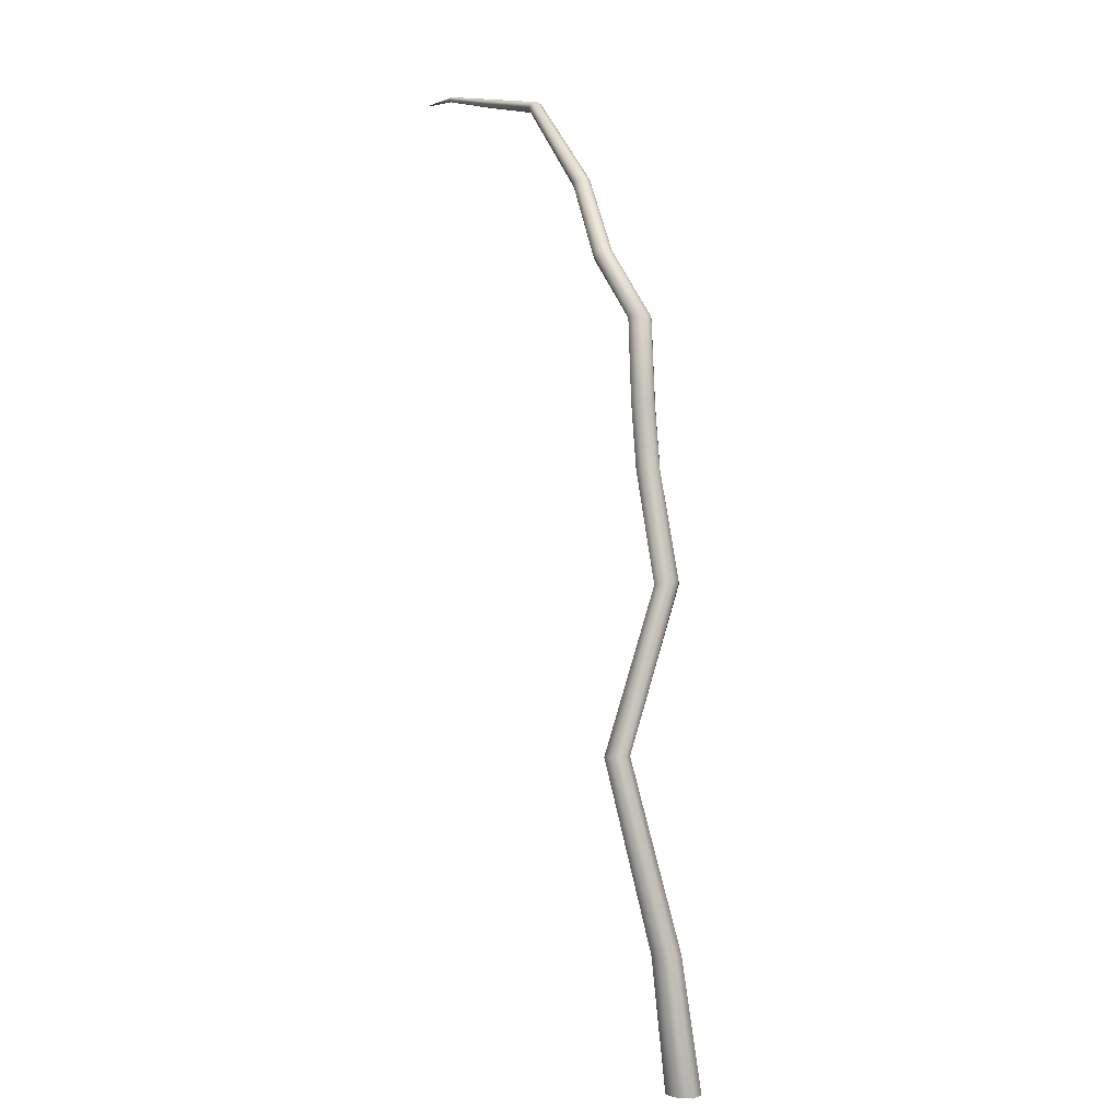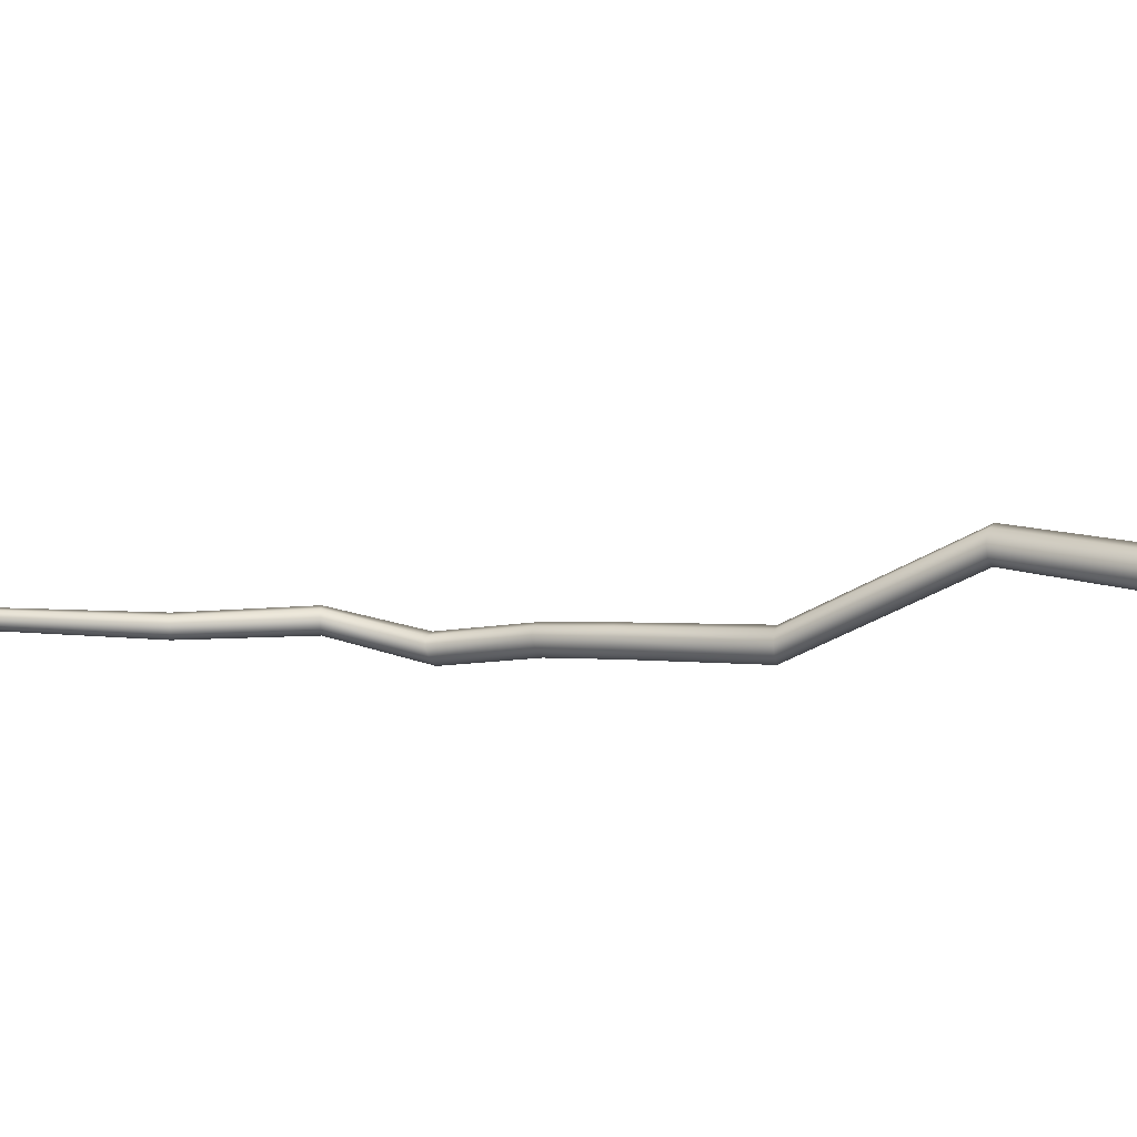
<metadata>
{"format":"obj","ext":"obj","renderer":"f3d","projection":"perspective","resolution":1024,"background":"white","views":[{"elev":1.8,"azim":67.4,"up":"+Y"},{"elev":-9.6,"azim":-55.2,"up":"+Z"}]}
</metadata>
<code>
g default
v 0.02647 -0.2153 0.2251
v 0.4143 -0.2153 -0.1049
v 0.02647 -0.2153 -0.4349
v -0.3614 -0.2153 -0.1049
v 0.04545 5.608 1.38
v 0.2902 5.63 1.124
v -0.04421 5.595 0.8748
v -0.2302 5.575 1.127
v -0.2283 11.55 0.7673
v -0.009153 11.57 0.5539
v -0.1827 11.51 0.3428
v -0.4311 11.5 0.5539
v -1.108 14.11 1.084
v -0.9515 14.2 0.8996
v -1.106 14.1 0.7152
v -1.262 14.01 0.8993
v -7.799 17.69 1.789
v -1.211 14.04 1.022
v -1.004 14.17 1.022
v -1.003 14.17 0.7768
v -1.21 14.04 0.7765
v -2.263 15.49 0.9718
v -2.397 15.39 0.8028
v -2.12 15.58 0.8057
v -2.254 15.48 0.6367
v -4.506 17.2 0.9153
v -4.604 17.11 0.7822
v -4.409 17.28 0.7881
v -4.506 17.2 0.655
v -7.13 17.79 1.497
v -7.149 17.74 1.548
v -7.16 17.75 1.441
v -7.179 17.7 1.491
v -5.978 17.58 1.1
v -6.033 17.5 1.191
v -6.049 17.52 1.004
v -6.104 17.44 1.095
v -0.2321 -0.2153 0.1151
v 0.3607 2.274 0.6543
v -0.1283 5.588 1.296
v 0.03387 2.26 0.3675
v 0.2851 -0.2153 0.1151
v 0.6672 2.281 0.3662
v 0.2186 5.625 1.294
v 0.2851 -0.2153 -0.3249
v 0.3012 2.265 0.08199
v 0.1589 5.616 0.9573
v -0.2321 -0.2153 -0.3249
v -0.1881 5.579 0.9589
v 0.1571 8.475 0.5139
v -0.06406 8.402 0.2835
v 0.3719 8.559 0.2809
v 0.1508 8.486 0.0505
v -0.252 10.42 0.6642
v -0.3686 11.52 0.696
v -0.4618 10.37 0.4461
v -0.03589 10.47 0.445
v -0.08734 11.57 0.696
v -0.2262 10.41 0.2283
v -0.05699 11.54 0.413
v -0.3383 11.5 0.4129
v -0.359 13 0.7652
v -0.5619 12.96 0.5543
v -0.1434 13.02 0.5549
v -0.3268 12.97 0.3456
v 0.1495 2.266 0.5587
v 0.5717 2.28 0.5578
v 0.532 2.274 0.1763
v 0.1098 2.26 0.1771
v 0.01073 8.424 0.4375
v 0.3014 8.529 0.4358
v 0.2971 8.537 0.1269
v 0.006487 8.432 0.1286
v -0.3946 10.39 0.5916
v -0.1106 10.45 0.5908
v -0.09337 10.45 0.3002
v -0.3773 10.38 0.301
v -0.4981 12.98 0.6946
v -0.219 13.02 0.6951
v -0.1976 13 0.4153
v -0.4766 12.96 0.4149
v -2.354 15.43 0.915
v -2.169 15.55 0.917
v -2.163 15.55 0.6935
v -2.348 15.42 0.6916
v -4.572 17.14 0.87
v -4.441 17.25 0.8739
v -4.441 17.26 0.7004
v -4.572 17.14 0.6964
v -7.135 17.77 1.532
v -7.142 17.78 1.461
v -7.174 17.72 1.457
v -7.167 17.71 1.528
v -5.994 17.55 1.161
v -6.004 17.56 1.036
v -6.088 17.47 1.033
v -6.078 17.45 1.158
g Tree_002
f 4 38 66 41
f 38 1 39 66
f 66 39 5 40
f 41 66 40 8
f 1 42 67 39
f 42 2 43 67
f 67 43 6 44
f 39 67 44 5
f 2 45 68 43
f 45 3 46 68
f 68 46 7 47
f 43 68 47 6
f 3 48 69 46
f 48 4 41 69
f 69 41 8 49
f 46 69 49 7
f 8 40 70 51
f 40 5 50 70
f 50 5 44 71
f 44 6 52 71
f 52 6 47 72
f 47 7 53 72
f 53 7 49 73
f 49 8 51 73
f 70 50 54 74
f 51 70 74 56
f 71 52 57 75
f 50 71 75 54
f 72 53 59 76
f 52 72 76 57
f 73 51 56 77
f 53 73 77 59
f 74 54 9 55
f 56 74 55 12
f 75 57 10 58
f 54 75 58 9
f 76 59 11 60
f 57 76 60 10
f 77 56 12 61
f 59 77 61 11
f 9 62 78 55
f 78 62 13 18
f 55 78 63 12
f 10 64 79 58
f 79 64 14 19
f 58 79 62 9
f 11 65 80 60
f 80 65 15 20
f 60 80 64 10
f 12 63 81 61
f 81 63 16 21
f 61 81 65 11
f 63 78 18 16
f 13 62 79 19
f 14 64 80 20
f 15 65 81 21
f 16 18 82 23
f 18 13 22 82
f 82 22 26 86
f 23 82 86 27
f 13 19 83 22
f 19 14 24 83
f 83 24 28 87
f 22 83 87 26
f 14 20 84 24
f 20 15 25 84
f 84 25 29 88
f 24 84 88 28
f 15 21 85 25
f 21 16 23 85
f 85 23 27 89
f 25 85 89 29
f 86 26 35 97
f 27 86 97 37
f 87 28 34 94
f 26 87 94 35
f 88 29 36 95
f 28 88 95 34
f 89 27 37 96
f 29 89 96 36
f 17 33 93
f 17 93 31
f 17 31 90
f 17 90 30
f 17 30 91
f 17 91 32
f 17 32 92
f 17 92 33
f 90 31 35 94
f 30 90 94 34
f 91 30 34 95
f 32 91 95 36
f 92 32 36 96
f 33 92 96 37
f 93 33 37 97
f 35 31 93 97

</code>
